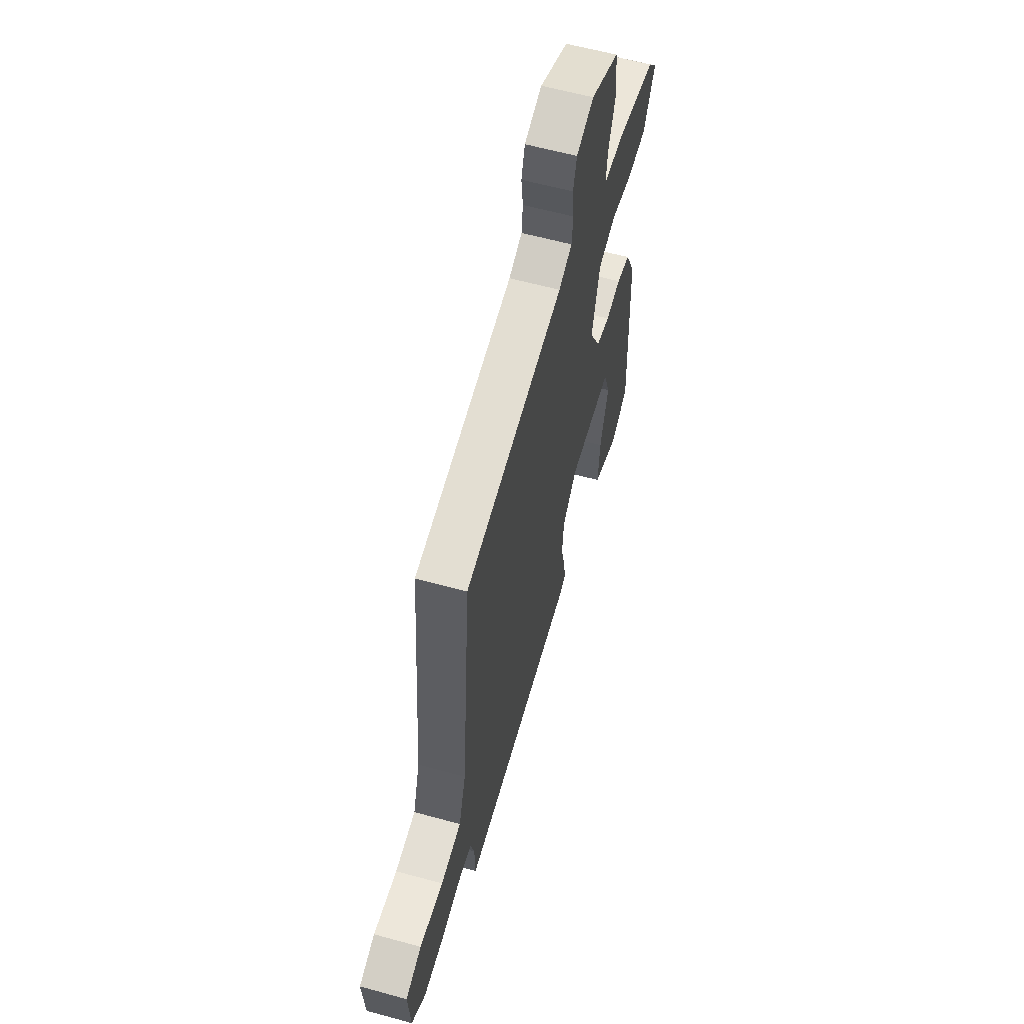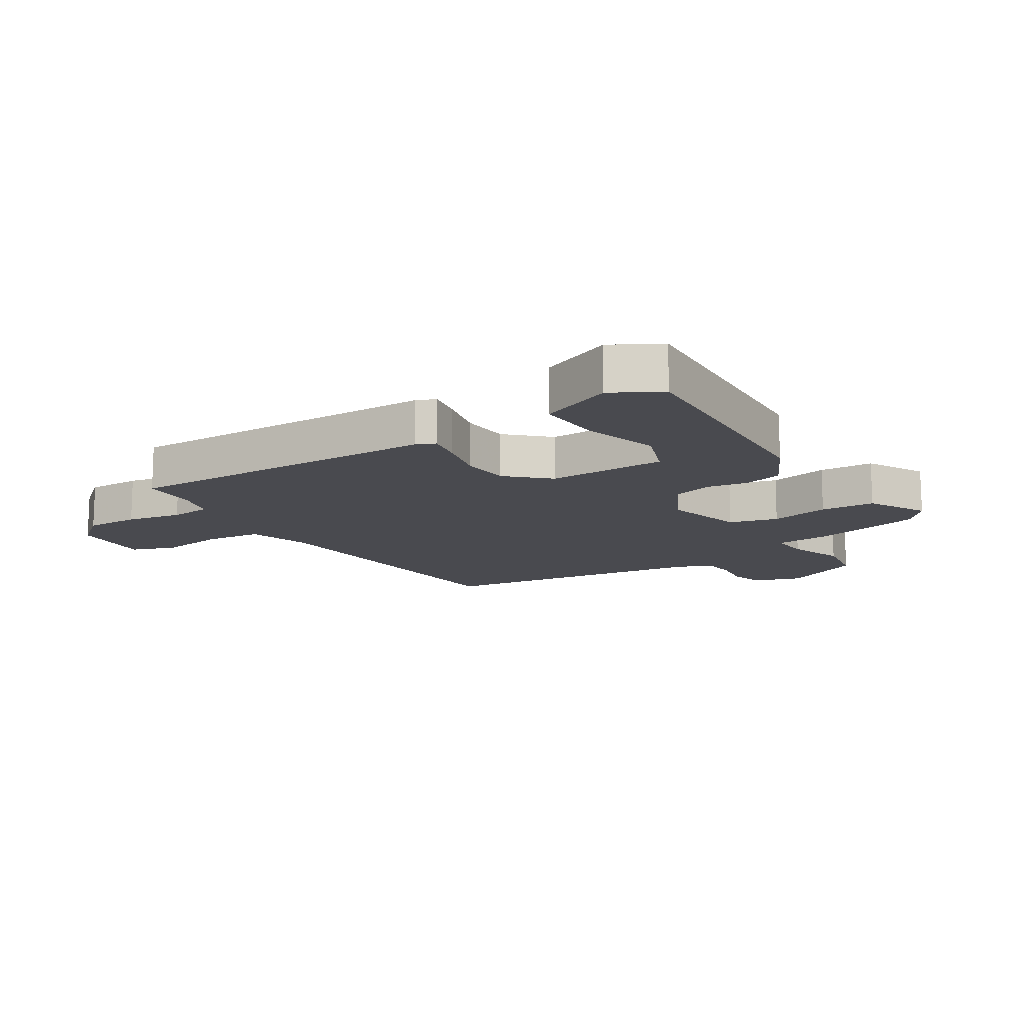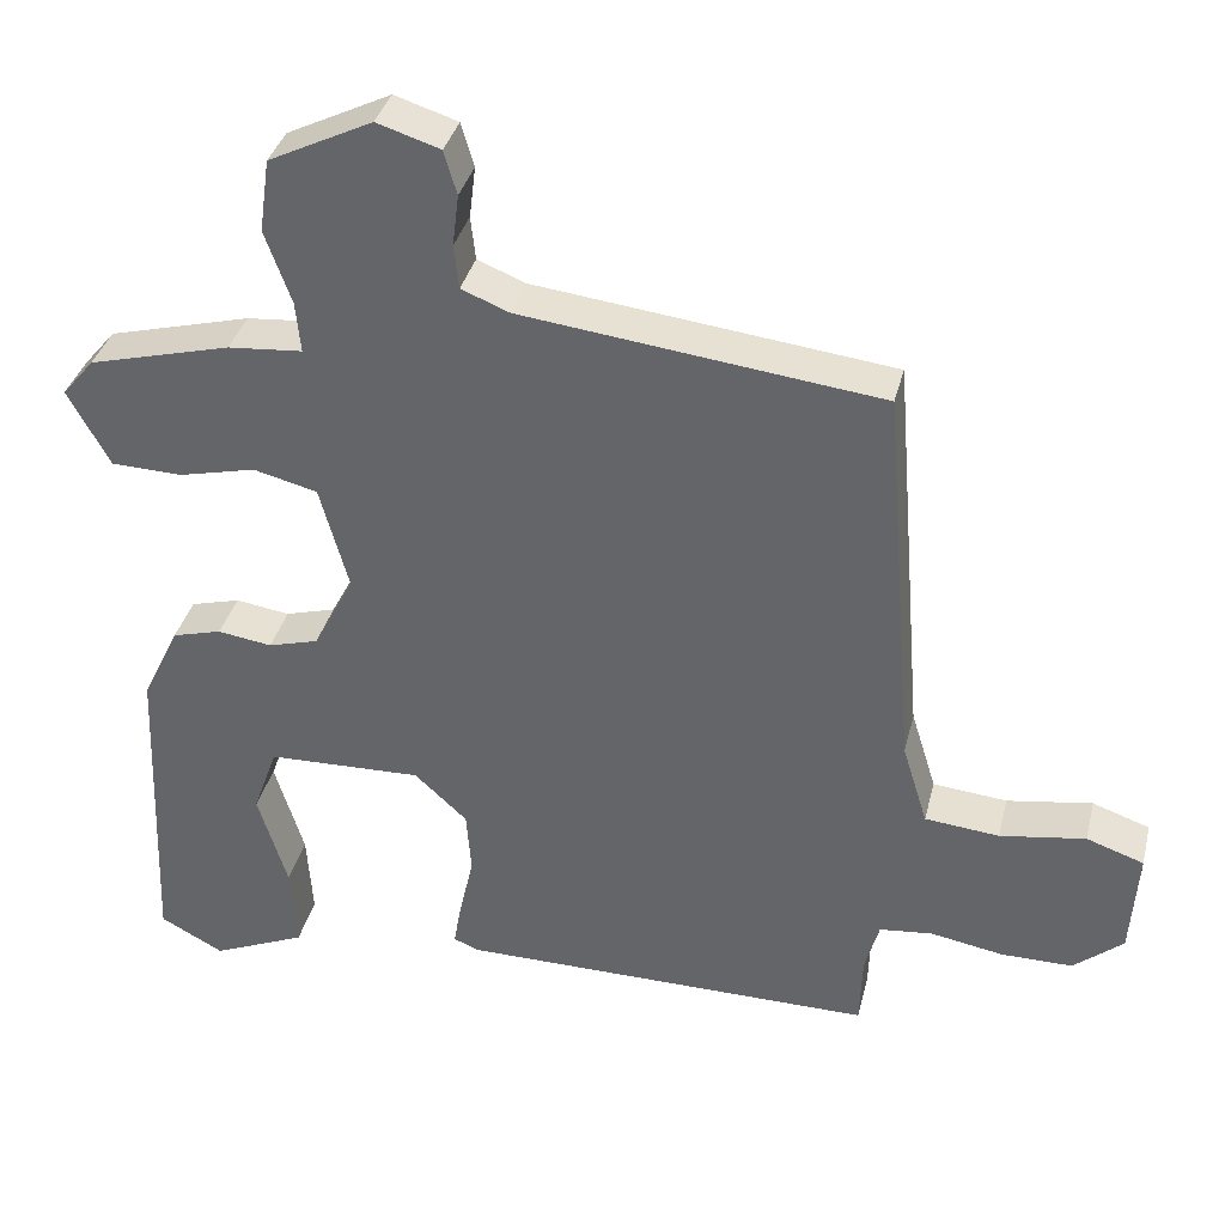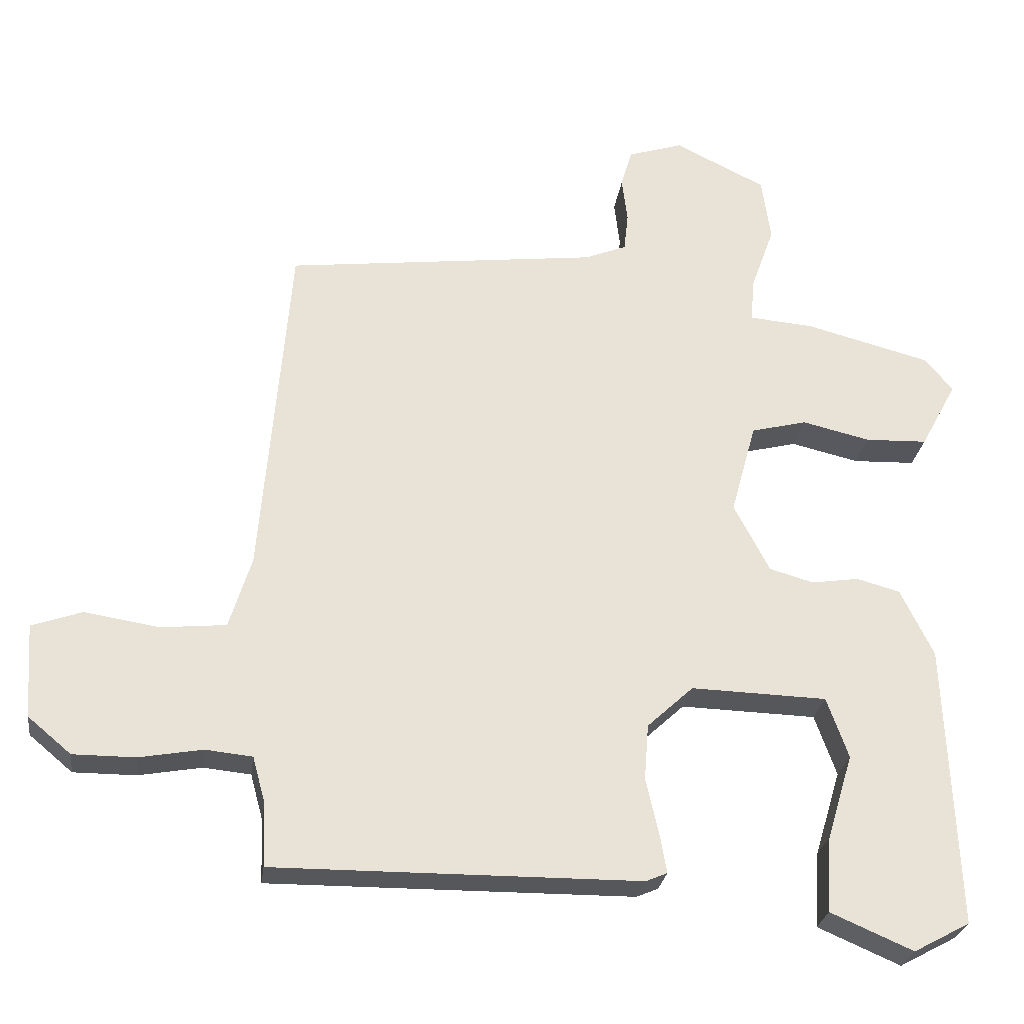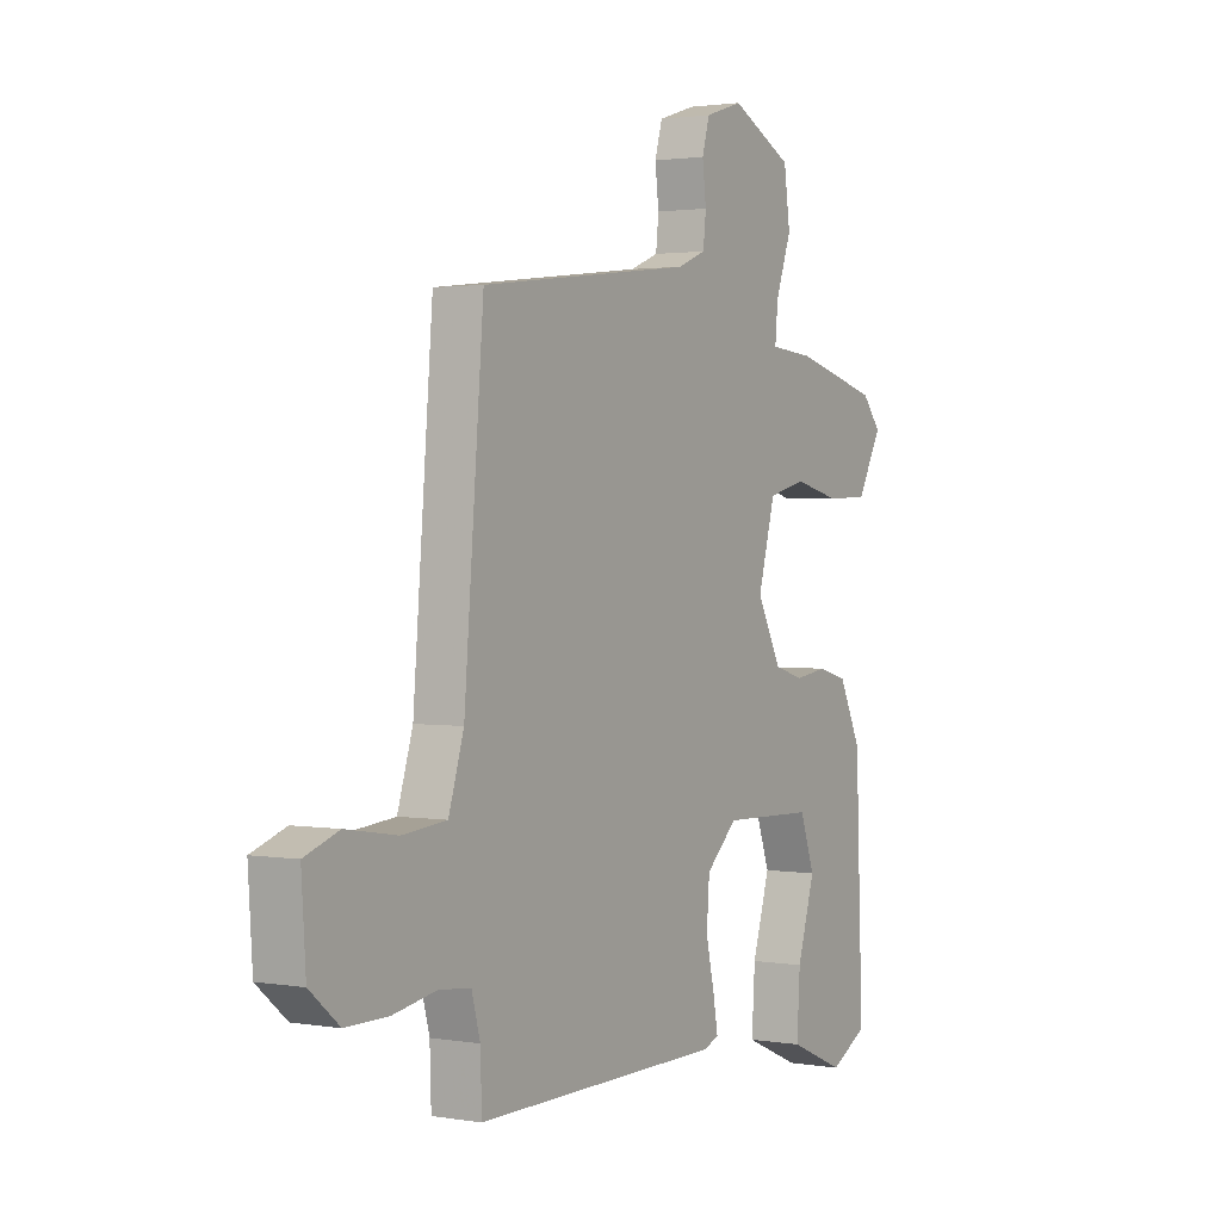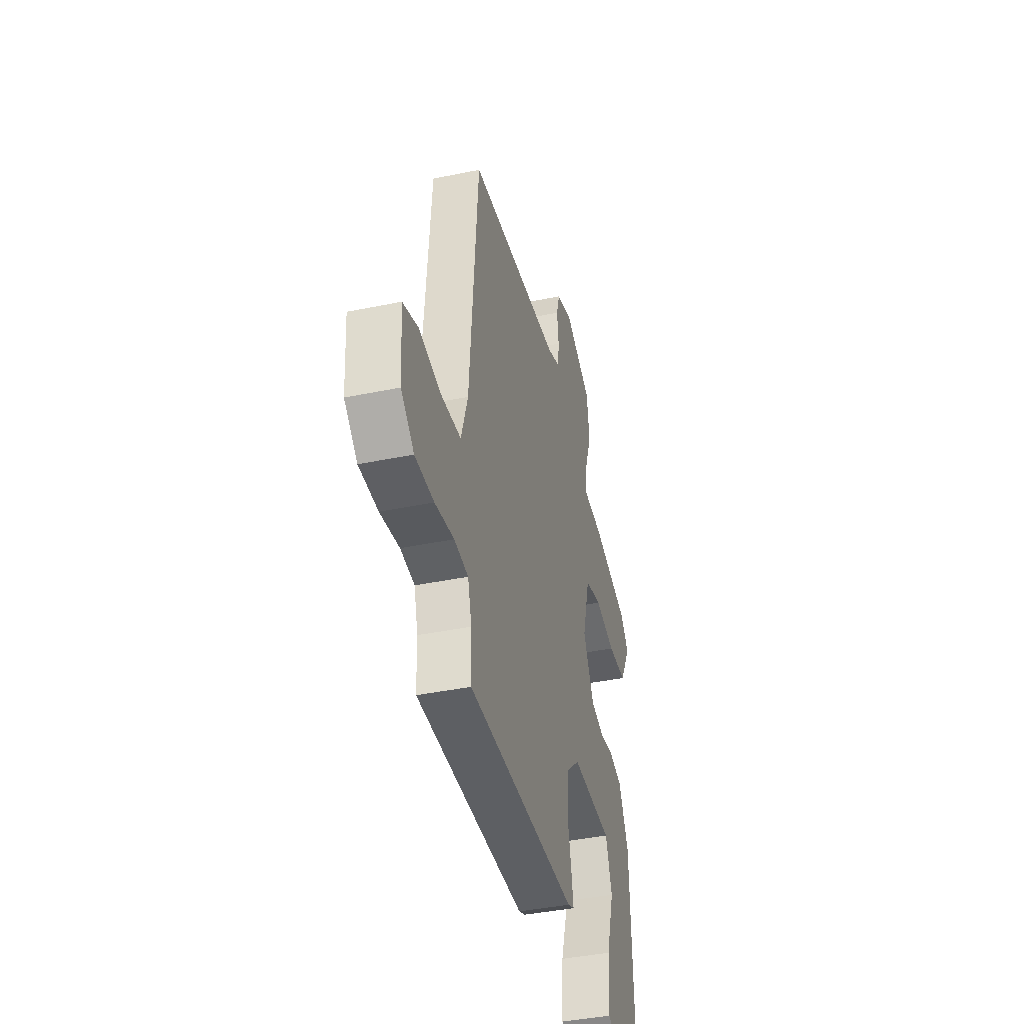
<metadata>
{"format":"obj","ext":"obj","renderer":"f3d","projection":"perspective","resolution":1024,"background":"white","views":[{"elev":60.3,"azim":105.7,"up":"+Z"},{"elev":-13.6,"azim":-148.3,"up":"+Y"},{"elev":36.2,"azim":13.7,"up":"+Z"},{"elev":-26.6,"azim":172.3,"up":"+Z"},{"elev":1.8,"azim":121.1,"up":"+Z"},{"elev":-40.7,"azim":104.2,"up":"+Z"}]}
</metadata>
<code>
v -0.498 0.07 0.404
v -0.319 0.07 0.451
v -0.226 0.07 0.459
v -0.232 0.07 0.523
v -0.265 0.07 0.615
v -0.252 0.07 0.707
v -0.122 0.07 0.771
v -0.043 0.07 0.746
v -0.027 0.07 0.691
v -0.035 0.07 0.626
v -0.029 0.07 0.571
v 0.031 0.07 0.547
v 0.479 0.07 0.494
v 0.52 0.07 -0.004
v 0.552 0.07 -0.107
v 0.645 0.07 -0.116
v 0.752 0.07 -0.099
v 0.824 0.07 -0.124
v 0.815 0.07 -0.259
v 0.753 0.07 -0.311
v 0.664 0.07 -0.311
v 0.573 0.07 -0.295
v 0.506 0.07 -0.302
v 0.488 0.07 -0.368
v 0.485 0.07 -0.459
v -0.037 0.07 -0.456
v -0.068 0.07 -0.443
v -0.058 0.07 -0.386
v -0.04 0.07 -0.307
v -0.046 0.07 -0.227
v -0.112 0.07 -0.166
v -0.306 0.07 -0.172
v -0.337 0.07 -0.259
v -0.3 0.07 -0.381
v -0.293 0.07 -0.489
v -0.411 0.07 -0.54
v -0.491 0.07 -0.497
v -0.475 0.07 -0.092
v -0.428 0.07 0.005
v -0.366 0.07 0.022
v -0.298 0.07 0.012
v -0.235 0.07 0.03
v -0.184 0.07 0.128
v -0.22 0.07 0.26
v -0.3 0.07 0.28
v -0.397 0.07 0.257
v -0.486 0.07 0.26
v -0.538 0.07 0.356
v -0.498 0 0.404
v -0.319 0 0.451
v -0.226 0 0.459
v -0.232 0 0.523
v -0.265 0 0.615
v -0.252 0 0.707
v -0.122 0 0.771
v -0.043 0 0.746
v -0.027 0 0.691
v -0.035 0 0.626
v -0.029 0 0.571
v 0.031 0 0.547
v 0.479 0 0.494
v 0.52 0 -0.004
v 0.552 0 -0.107
v 0.645 0 -0.116
v 0.752 0 -0.099
v 0.824 0 -0.124
v 0.815 0 -0.259
v 0.753 0 -0.311
v 0.664 0 -0.311
v 0.573 0 -0.295
v 0.506 0 -0.302
v 0.488 0 -0.368
v 0.485 0 -0.459
v -0.037 0 -0.456
v -0.068 0 -0.443
v -0.058 0 -0.386
v -0.04 0 -0.307
v -0.046 0 -0.227
v -0.112 0 -0.166
v -0.306 0 -0.172
v -0.337 0 -0.259
v -0.3 0 -0.381
v -0.293 0 -0.489
v -0.411 0 -0.54
v -0.491 0 -0.497
v -0.475 0 -0.092
v -0.428 0 0.005
v -0.366 0 0.022
v -0.298 0 0.012
v -0.235 0 0.03
v -0.184 0 0.128
v -0.22 0 0.26
v -0.3 0 0.28
v -0.397 0 0.257
v -0.486 0 0.26
v -0.538 0 0.356
f 45 46 47 48
f 44 45 48 1
f 38 39 40 41
f 38 41 42
f 37 38 42
f 33 34 35 36
f 33 36 37
f 32 33 37 42
f 26 27 28 29
f 24 25 26 29
f 23 24 29 30
f 22 23 30 31
f 20 21 22 31
f 16 17 18 19
f 15 16 19 20
f 12 13 14
f 11 12 14 15
f 7 8 9 10
f 7 10 11
f 4 5 6 7
f 3 4 7 11
f 44 1 2 3
f 43 44 3 11
f 31 32 42 43
f 15 20 31 43
f 11 15 43
f 96 95 94 93
f 49 96 93 92
f 89 88 87 86
f 90 89 86
f 90 86 85
f 84 83 82 81
f 85 84 81
f 90 85 81 80
f 77 76 75 74
f 77 74 73 72
f 78 77 72 71
f 79 78 71 70
f 79 70 69 68
f 67 66 65 64
f 68 67 64 63
f 62 61 60
f 63 62 60 59
f 58 57 56 55
f 59 58 55
f 55 54 53 52
f 59 55 52 51
f 51 50 49 92
f 59 51 92 91
f 91 90 80 79
f 91 79 68 63
f 91 63 59
f 1 49 50 2
f 2 50 51 3
f 3 51 52 4
f 4 52 53 5
f 5 53 54 6
f 6 54 55 7
f 7 55 56 8
f 8 56 57 9
f 9 57 58 10
f 10 58 59 11
f 11 59 60 12
f 12 60 61 13
f 13 61 62 14
f 14 62 63 15
f 15 63 64 16
f 16 64 65 17
f 17 65 66 18
f 18 66 67 19
f 19 67 68 20
f 20 68 69 21
f 21 69 70 22
f 22 70 71 23
f 23 71 72 24
f 24 72 73 25
f 25 73 74 26
f 26 74 75 27
f 27 75 76 28
f 28 76 77 29
f 29 77 78 30
f 30 78 79 31
f 31 79 80 32
f 32 80 81 33
f 33 81 82 34
f 34 82 83 35
f 35 83 84 36
f 36 84 85 37
f 37 85 86 38
f 38 86 87 39
f 39 87 88 40
f 40 88 89 41
f 41 89 90 42
f 42 90 91 43
f 43 91 92 44
f 44 92 93 45
f 45 93 94 46
f 46 94 95 47
f 47 95 96 48
f 48 96 49 1

</code>
